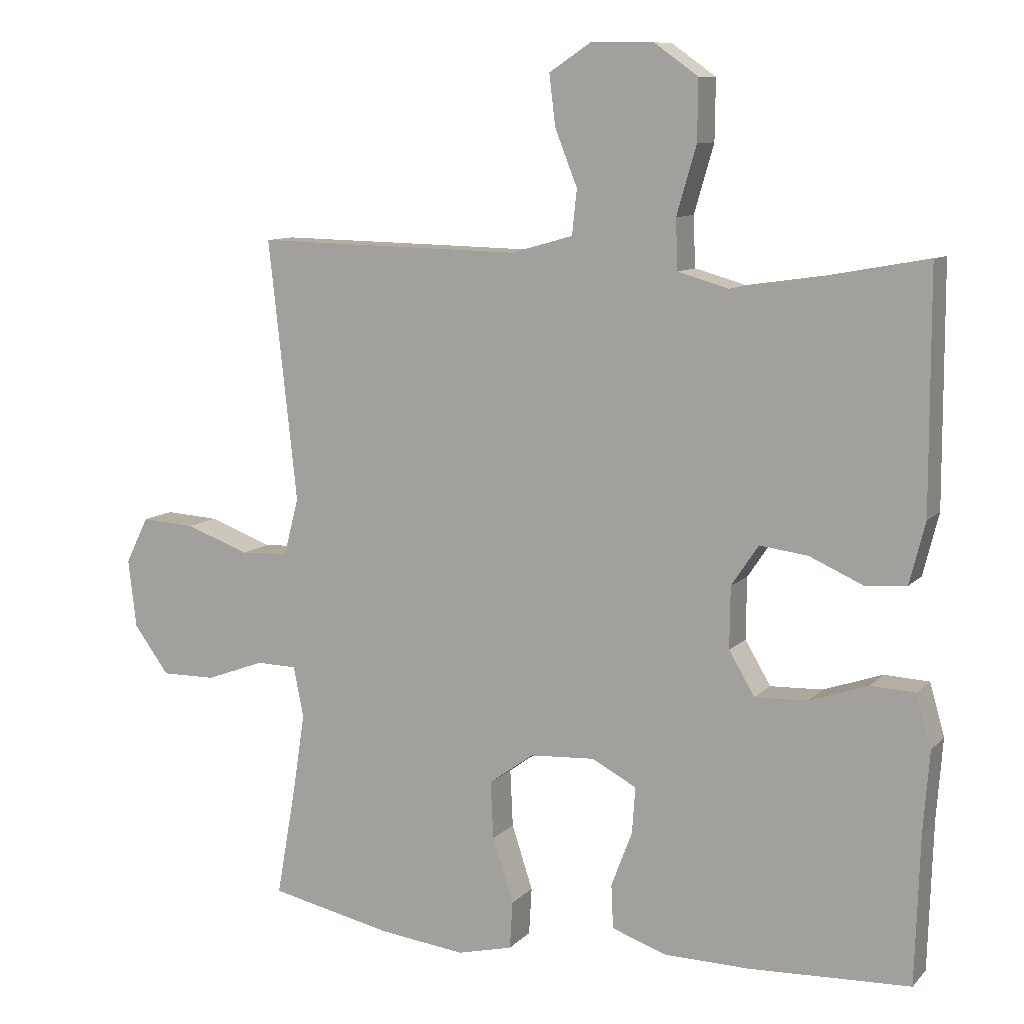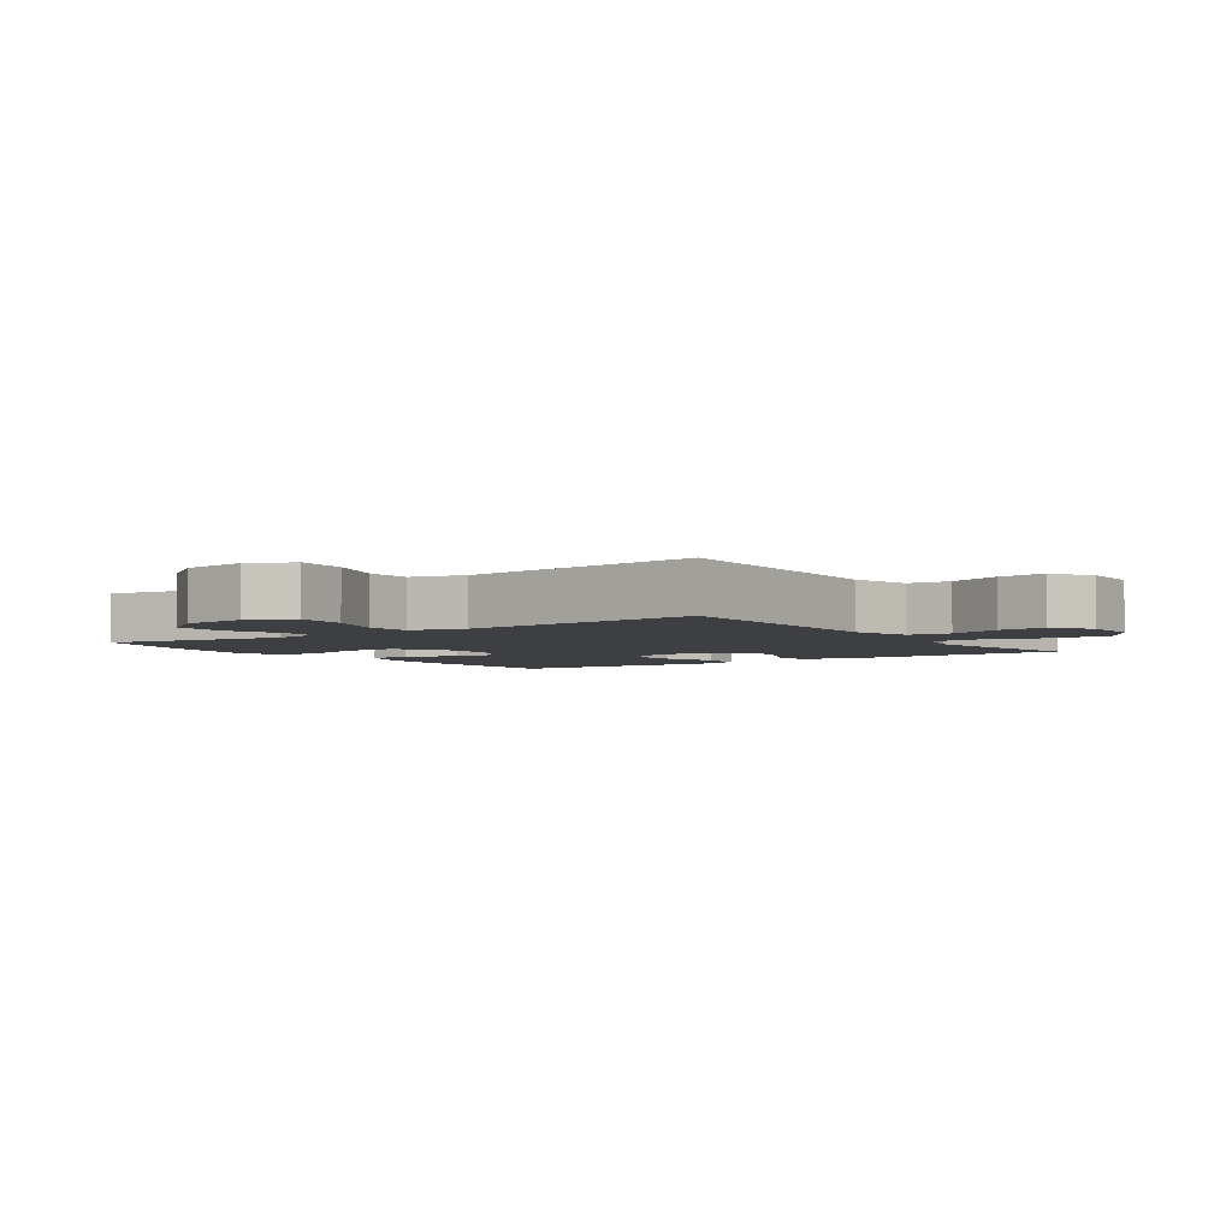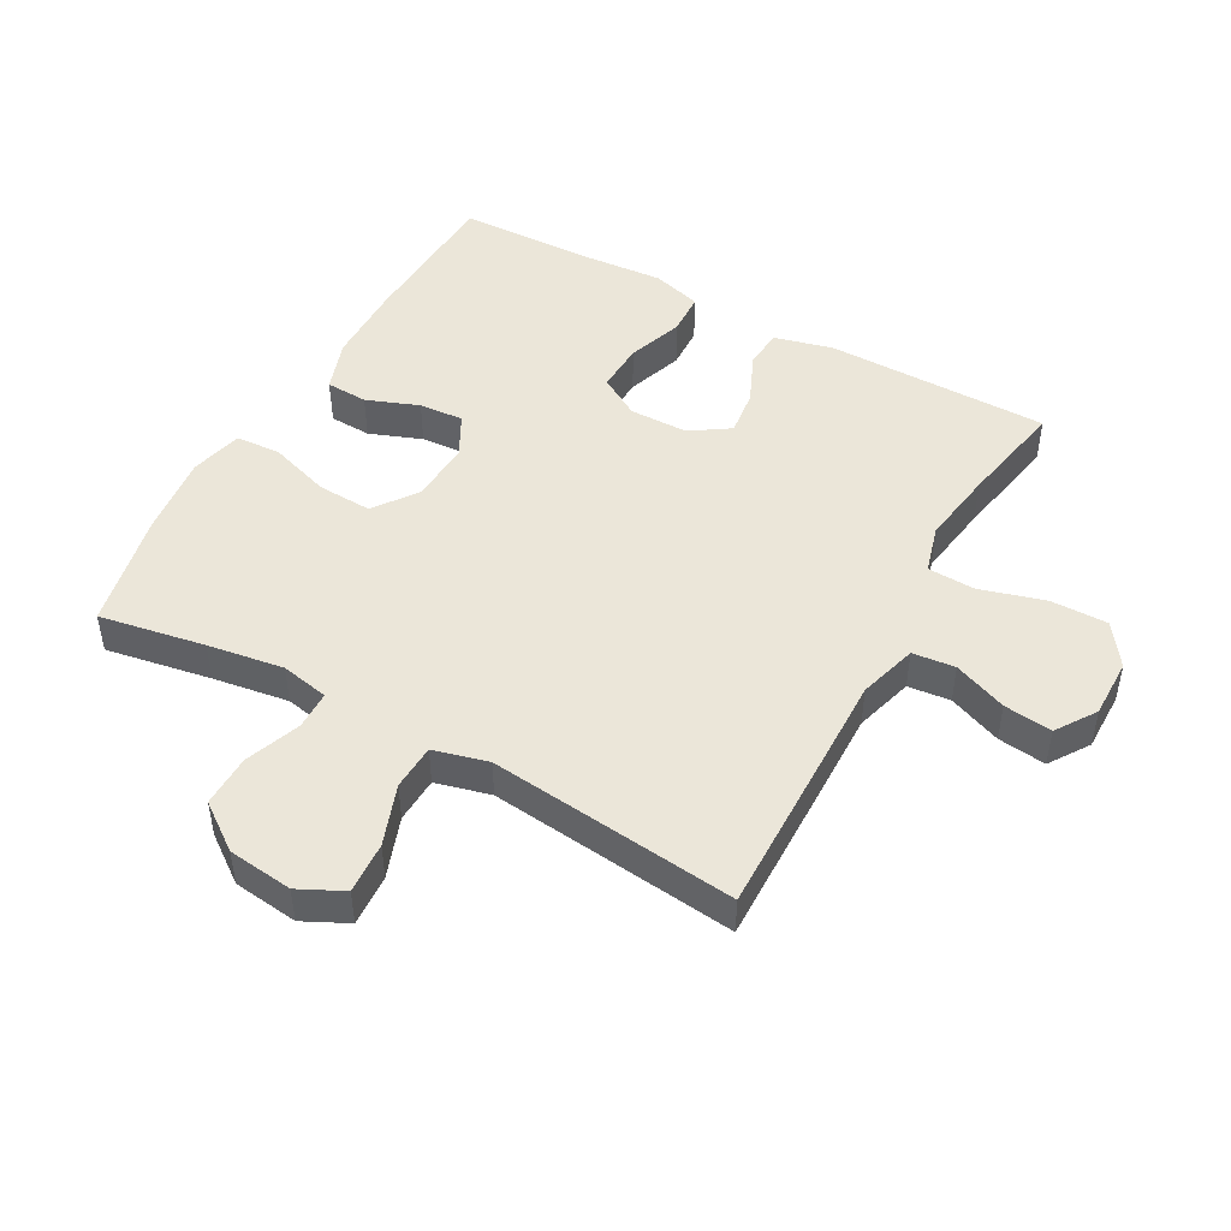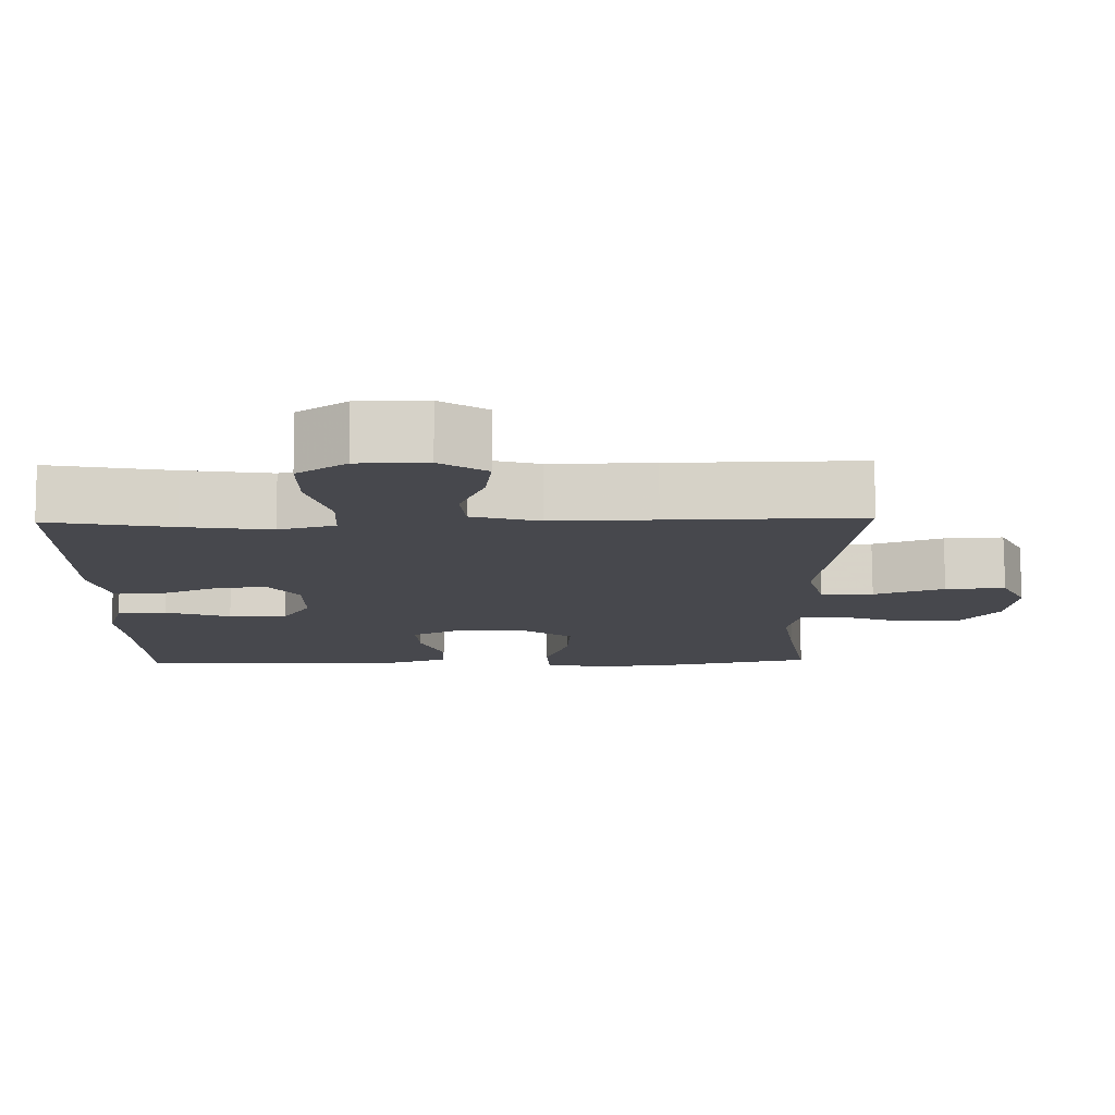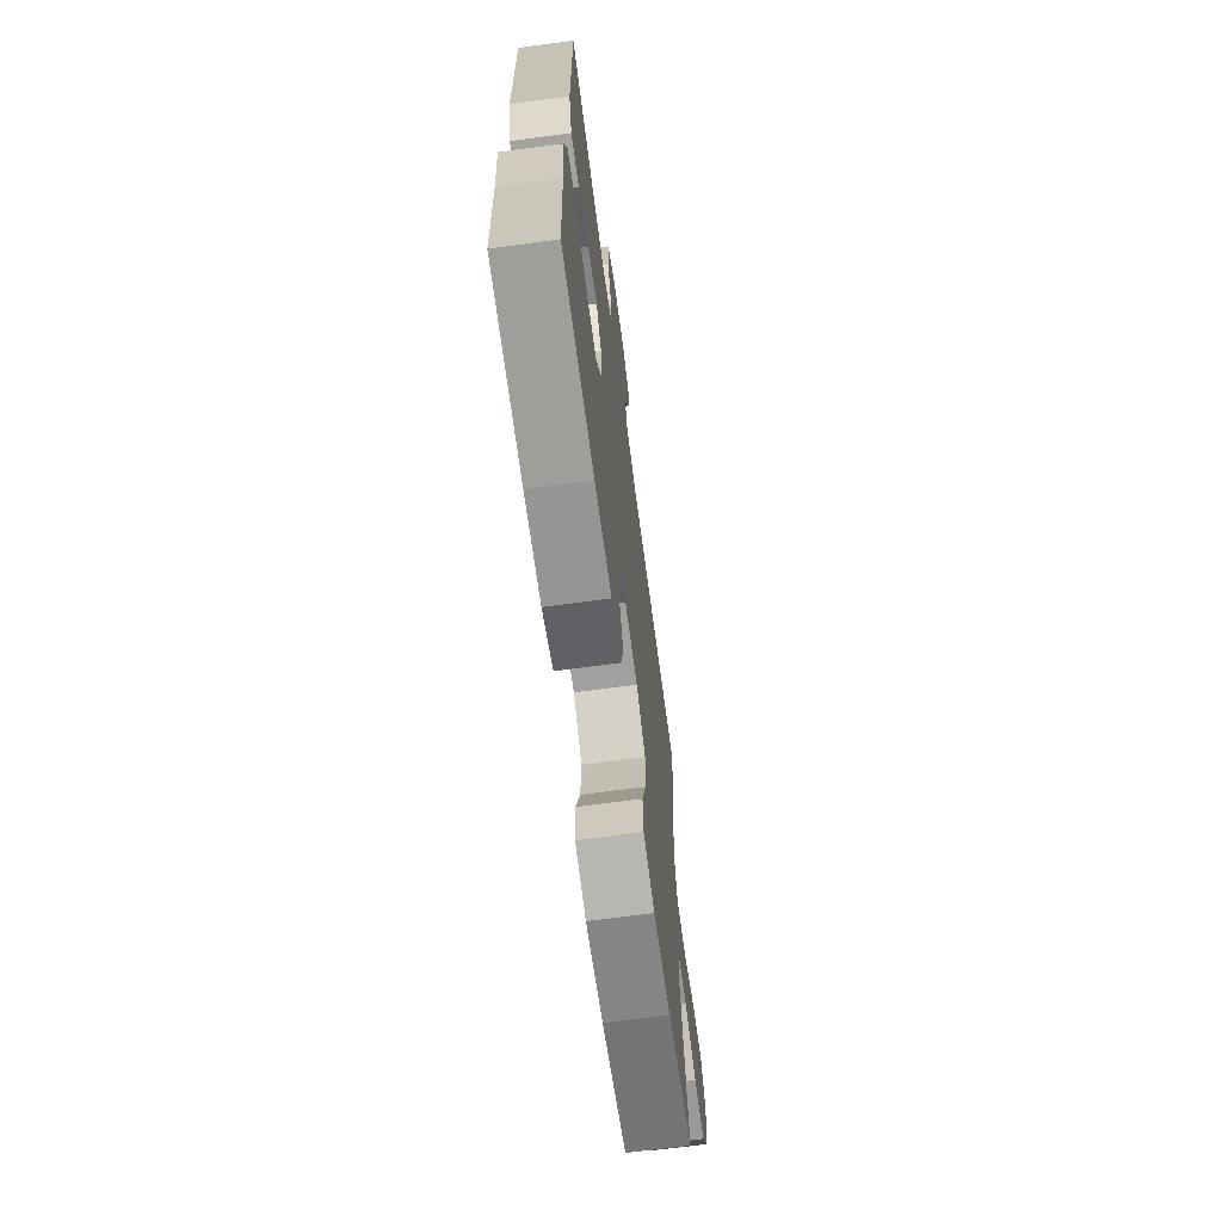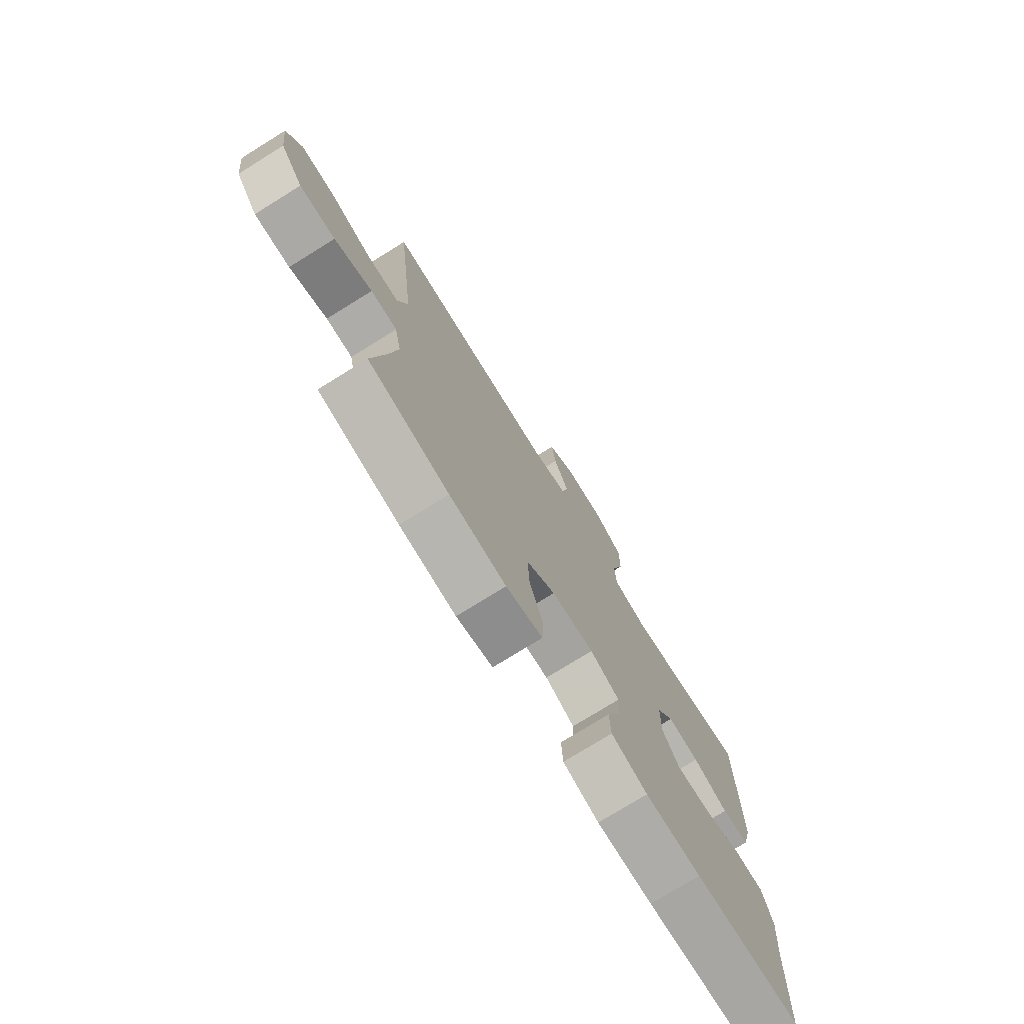
<metadata>
{"format":"obj","ext":"obj","renderer":"f3d","projection":"perspective","resolution":1024,"background":"white","views":[{"elev":9.8,"azim":24.3,"up":"+Z"},{"elev":-3.8,"azim":-55.0,"up":"+Y"},{"elev":47.6,"azim":-61.0,"up":"+Y"},{"elev":78.1,"azim":179.7,"up":"+Z"},{"elev":-68.4,"azim":97.6,"up":"+Z"},{"elev":-75.9,"azim":-58.2,"up":"+Z"}]}
</metadata>
<code>
v -0.5 0.07 0.5
v -0.243 0.07 0.495
v -0.105 0.07 0.492
v -0.014 0.07 0.518
v -0.007 0.07 0.584
v -0.04 0.07 0.667
v -0.049 0.07 0.742
v 0.013 0.07 0.783
v 0.105 0.07 0.782
v 0.17 0.07 0.736
v 0.169 0.07 0.647
v 0.14 0.07 0.547
v 0.143 0.07 0.473
v 0.218 0.07 0.452
v 0.334 0.07 0.469
v 0.5 0.07 0.5
v 0.501 0.07 0.153
v 0.478 0.07 0.062
v 0.417 0.07 0.057
v 0.338 0.07 0.092
v 0.267 0.07 0.101
v 0.227 0.07 0.041
v 0.226 0.07 -0.05
v 0.264 0.07 -0.114
v 0.341 0.07 -0.111
v 0.428 0.07 -0.081
v 0.494 0.07 -0.084
v 0.516 0.07 -0.161
v 0.507 0.07 -0.28
v 0.5 0.07 -0.5
v 0.261 0.07 -0.51
v 0.136 0.07 -0.508
v 0.055 0.07 -0.48
v 0.052 0.07 -0.415
v 0.083 0.07 -0.334
v 0.088 0.07 -0.265
v 0.022 0.07 -0.23
v -0.074 0.07 -0.236
v -0.14 0.07 -0.284
v -0.136 0.07 -0.369
v -0.105 0.07 -0.464
v -0.109 0.07 -0.534
v -0.191 0.07 -0.554
v -0.318 0.07 -0.539
v -0.5 0.07 -0.5
v -0.471 0.07 -0.336
v -0.453 0.07 -0.218
v -0.468 0.07 -0.143
v -0.528 0.07 -0.142
v -0.614 0.07 -0.174
v -0.695 0.07 -0.175
v -0.747 0.07 -0.104
v -0.759 0.07 -0.003
v -0.725 0.07 0.066
v -0.645 0.07 0.061
v -0.551 0.07 0.027
v -0.48 0.07 0.03
v -0.458 0.07 0.115
v -0.472 0.07 0.245
v -0.5 0 0.5
v -0.243 0 0.495
v -0.105 0 0.492
v -0.014 0 0.518
v -0.007 0 0.584
v -0.04 0 0.667
v -0.049 0 0.742
v 0.013 0 0.783
v 0.105 0 0.782
v 0.17 0 0.736
v 0.169 0 0.647
v 0.14 0 0.547
v 0.143 0 0.473
v 0.218 0 0.452
v 0.334 0 0.469
v 0.5 0 0.5
v 0.501 0 0.153
v 0.478 0 0.062
v 0.417 0 0.057
v 0.338 0 0.092
v 0.267 0 0.101
v 0.227 0 0.041
v 0.226 0 -0.05
v 0.264 0 -0.114
v 0.341 0 -0.111
v 0.428 0 -0.081
v 0.494 0 -0.084
v 0.516 0 -0.161
v 0.507 0 -0.28
v 0.5 0 -0.5
v 0.261 0 -0.51
v 0.136 0 -0.508
v 0.055 0 -0.48
v 0.052 0 -0.415
v 0.083 0 -0.334
v 0.088 0 -0.265
v 0.022 0 -0.23
v -0.074 0 -0.236
v -0.14 0 -0.284
v -0.136 0 -0.369
v -0.105 0 -0.464
v -0.109 0 -0.534
v -0.191 0 -0.554
v -0.318 0 -0.539
v -0.5 0 -0.5
v -0.471 0 -0.336
v -0.453 0 -0.218
v -0.468 0 -0.143
v -0.528 0 -0.142
v -0.614 0 -0.174
v -0.695 0 -0.175
v -0.747 0 -0.104
v -0.759 0 -0.003
v -0.725 0 0.066
v -0.645 0 0.061
v -0.551 0 0.027
v -0.48 0 0.03
v -0.458 0 0.115
v -0.472 0 0.245
f 54 55 56
f 53 54 56
f 52 53 56
f 51 52 56
f 50 51 56
f 49 50 56
f 48 49 56 57
f 47 48 57 58
f 44 45 46
f 43 44 46
f 42 43 46
f 41 42 46
f 40 41 46
f 39 40 46 47
f 38 39 47 58
f 33 34 35
f 32 33 35
f 31 32 35
f 30 31 35
f 29 30 35
f 29 35 36
f 28 29 36
f 27 28 36
f 26 27 36
f 25 26 36
f 24 25 36 37
f 18 19 20
f 17 18 20
f 16 17 20
f 15 16 20
f 14 15 20 21
f 13 14 21 22
f 10 11 12
f 9 10 12
f 8 9 12
f 7 8 12
f 6 7 12
f 5 6 12
f 4 5 12 13
f 13 22 23
f 4 13 23
f 3 4 23
f 24 37 38
f 23 24 38
f 3 23 38
f 2 3 38
f 1 2 38
f 59 1 38
f 38 58 59
f 115 114 113
f 115 113 112
f 115 112 111
f 115 111 110
f 115 110 109
f 115 109 108
f 116 115 108 107
f 117 116 107 106
f 105 104 103
f 105 103 102
f 105 102 101
f 105 101 100
f 105 100 99
f 106 105 99 98
f 117 106 98 97
f 94 93 92
f 94 92 91
f 94 91 90
f 94 90 89
f 94 89 88
f 95 94 88
f 95 88 87
f 95 87 86
f 95 86 85
f 95 85 84
f 96 95 84 83
f 79 78 77
f 79 77 76
f 79 76 75
f 79 75 74
f 80 79 74 73
f 81 80 73 72
f 71 70 69
f 71 69 68
f 71 68 67
f 71 67 66
f 71 66 65
f 71 65 64
f 72 71 64 63
f 82 81 72
f 82 72 63
f 82 63 62
f 97 96 83
f 97 83 82
f 97 82 62
f 97 62 61
f 97 61 60
f 97 60 118
f 118 117 97
f 1 60 61 2
f 2 61 62 3
f 3 62 63 4
f 4 63 64 5
f 5 64 65 6
f 6 65 66 7
f 7 66 67 8
f 8 67 68 9
f 9 68 69 10
f 10 69 70 11
f 11 70 71 12
f 12 71 72 13
f 13 72 73 14
f 14 73 74 15
f 15 74 75 16
f 16 75 76 17
f 17 76 77 18
f 18 77 78 19
f 19 78 79 20
f 20 79 80 21
f 21 80 81 22
f 22 81 82 23
f 23 82 83 24
f 24 83 84 25
f 25 84 85 26
f 26 85 86 27
f 27 86 87 28
f 28 87 88 29
f 29 88 89 30
f 30 89 90 31
f 31 90 91 32
f 32 91 92 33
f 33 92 93 34
f 34 93 94 35
f 35 94 95 36
f 36 95 96 37
f 37 96 97 38
f 38 97 98 39
f 39 98 99 40
f 40 99 100 41
f 41 100 101 42
f 42 101 102 43
f 43 102 103 44
f 44 103 104 45
f 45 104 105 46
f 46 105 106 47
f 47 106 107 48
f 48 107 108 49
f 49 108 109 50
f 50 109 110 51
f 51 110 111 52
f 52 111 112 53
f 53 112 113 54
f 54 113 114 55
f 55 114 115 56
f 56 115 116 57
f 57 116 117 58
f 58 117 118 59
f 59 118 60 1

</code>
